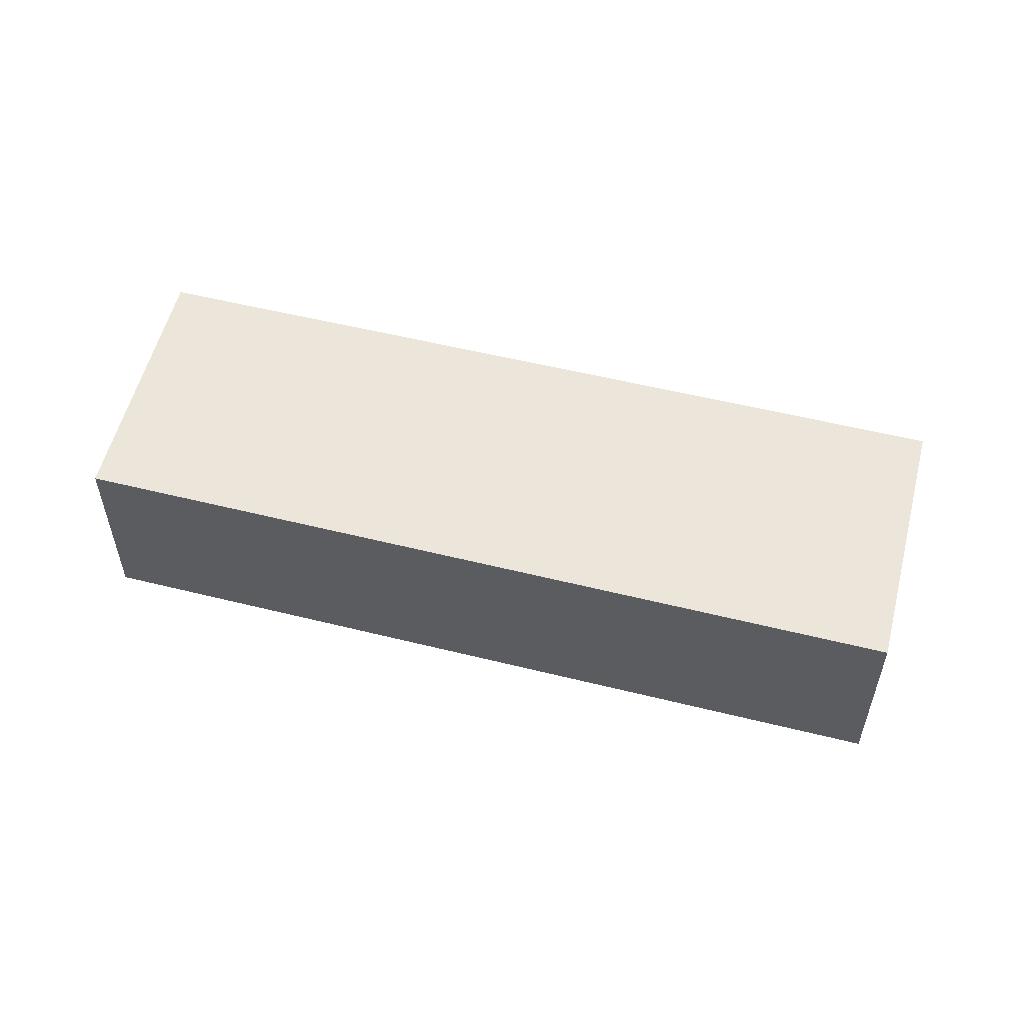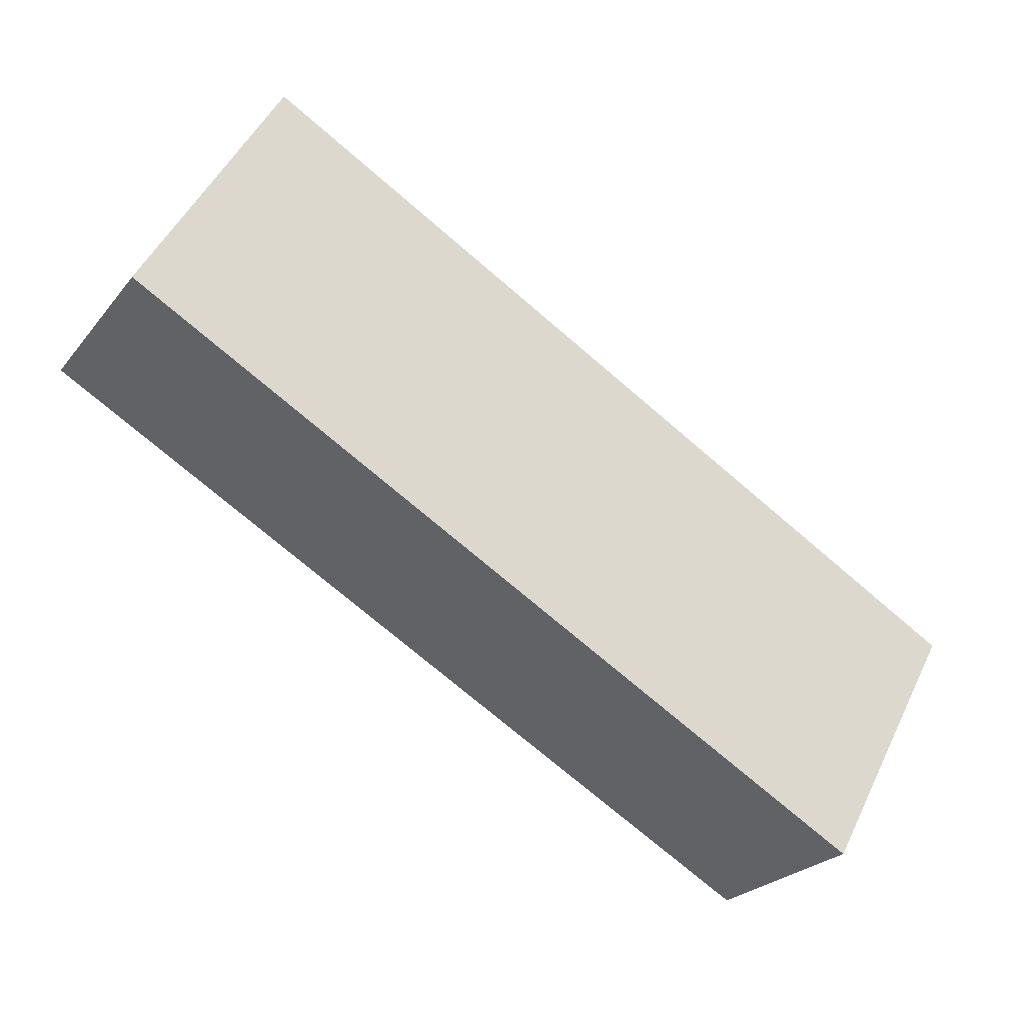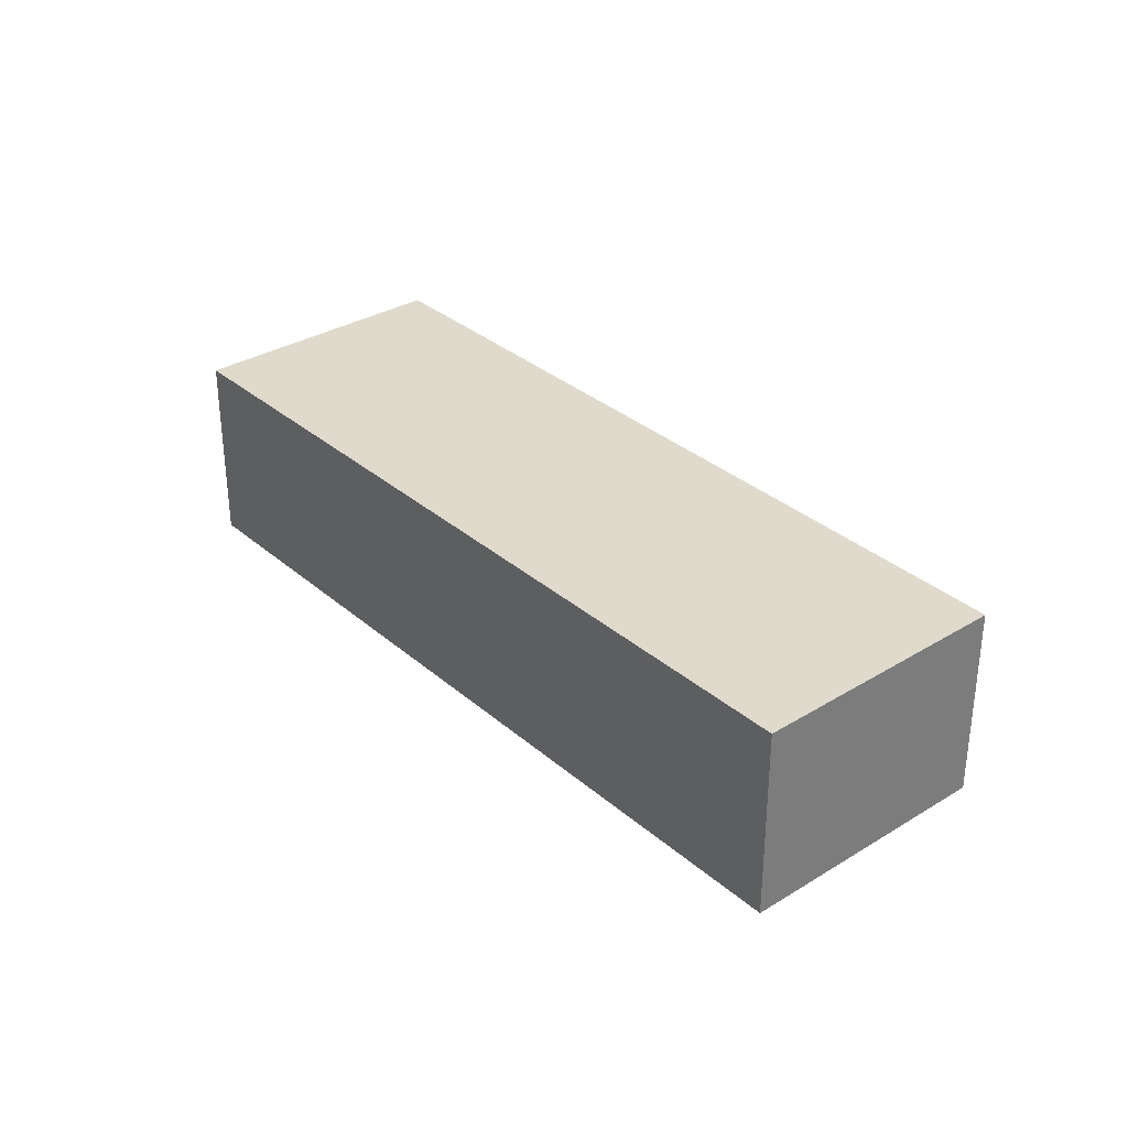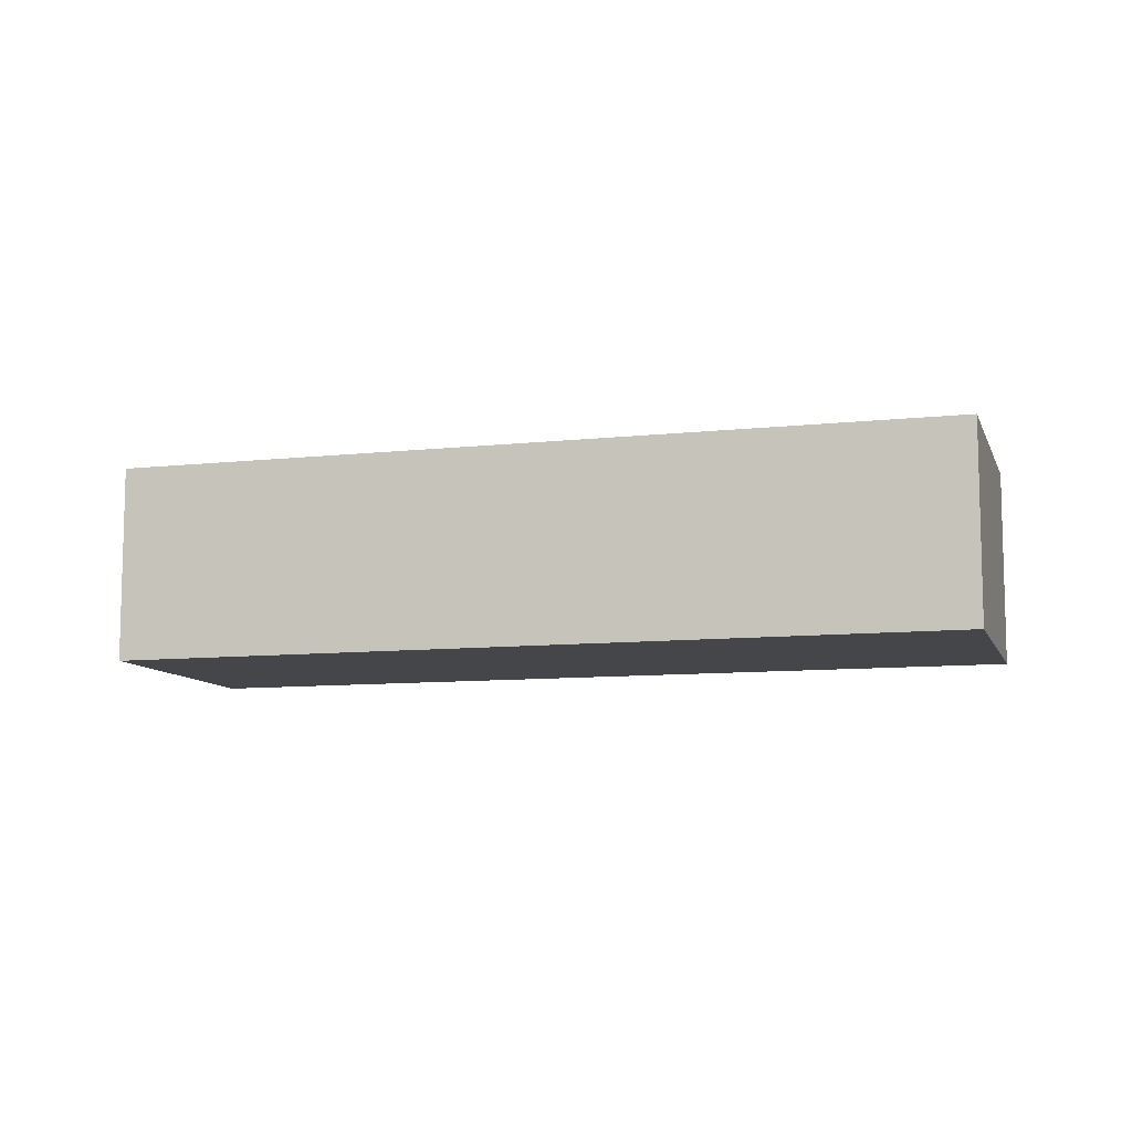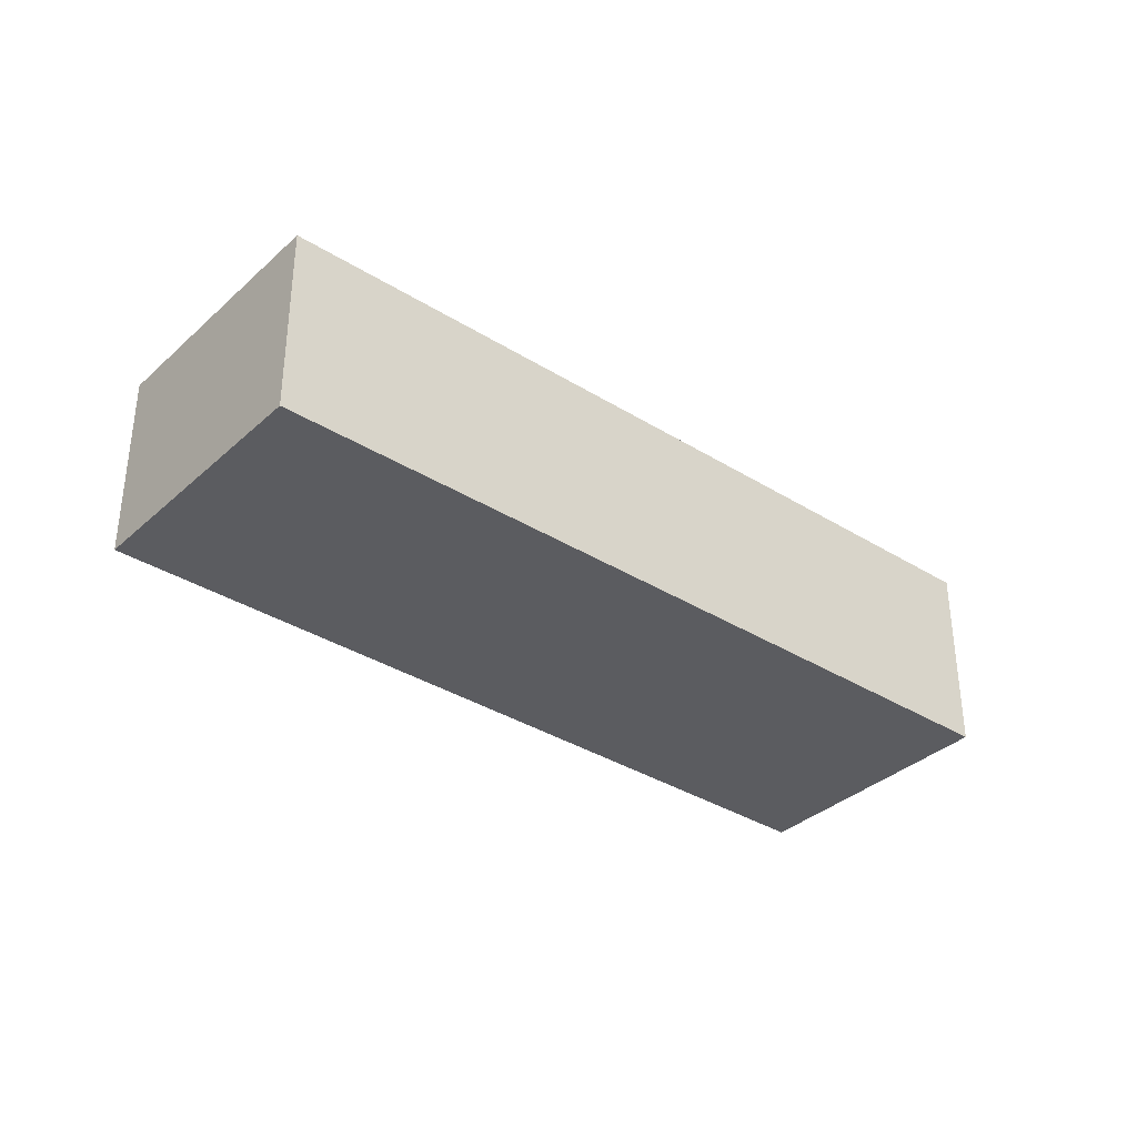
<metadata>
{"format":"obj","ext":"obj","renderer":"f3d","projection":"perspective","resolution":1024,"background":"white","views":[{"elev":55.5,"azim":-15.0,"up":"+Y"},{"elev":-24.8,"azim":151.0,"up":"+Z"},{"elev":32.5,"azim":-159.6,"up":"+Y"},{"elev":-9.4,"azim":-13.5,"up":"+Y"},{"elev":-35.2,"azim":-69.2,"up":"+Y"}]}
</metadata>
<code>
v  25.58 11.93 -4.453
v  45.01 11.93 25.64
v  53.16 11.93 11.13
v  0 11.93 7.306e-16
v  23.69 11.93 -5.523
v  7.997 11.93 -14.39
v  7.997 8.811e-16 -14.39
v  0 0 0
v  45.01 -1.57e-15 25.64
v  53.16 -6.815e-16 11.13
v  25.58 2.727e-16 -4.453
v  23.69 3.382e-16 -5.523
g defaultobject
f 1 2 3
f 2 1 4
f 4 1 5
f 4 5 6
f 7 4 6
f 4 7 8
f 8 2 4
f 2 8 9
f 9 3 2
f 3 9 10
f 10 1 3
f 1 10 11
f 1 11 5
f 5 11 6
f 6 11 12
f 6 12 7
f 7 9 8
f 9 7 12
f 9 12 11
f 9 11 10

</code>
